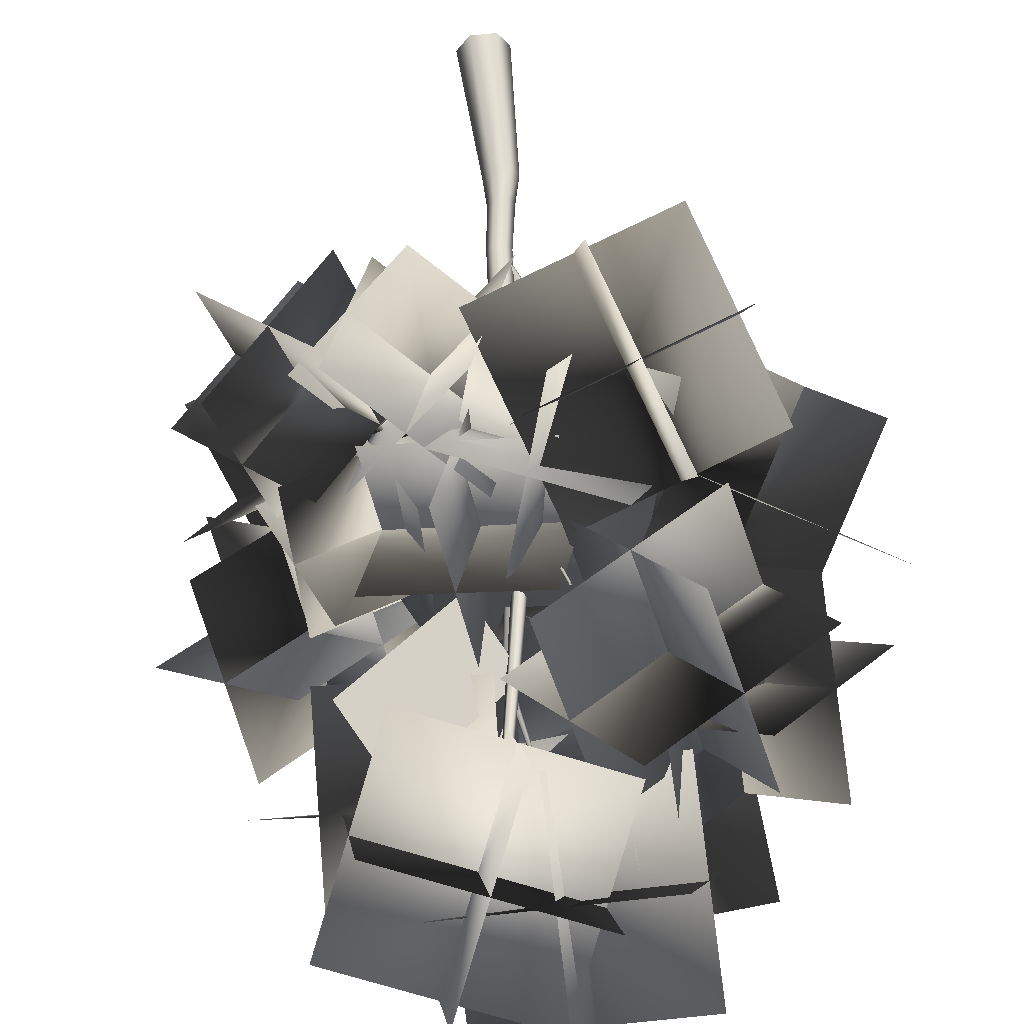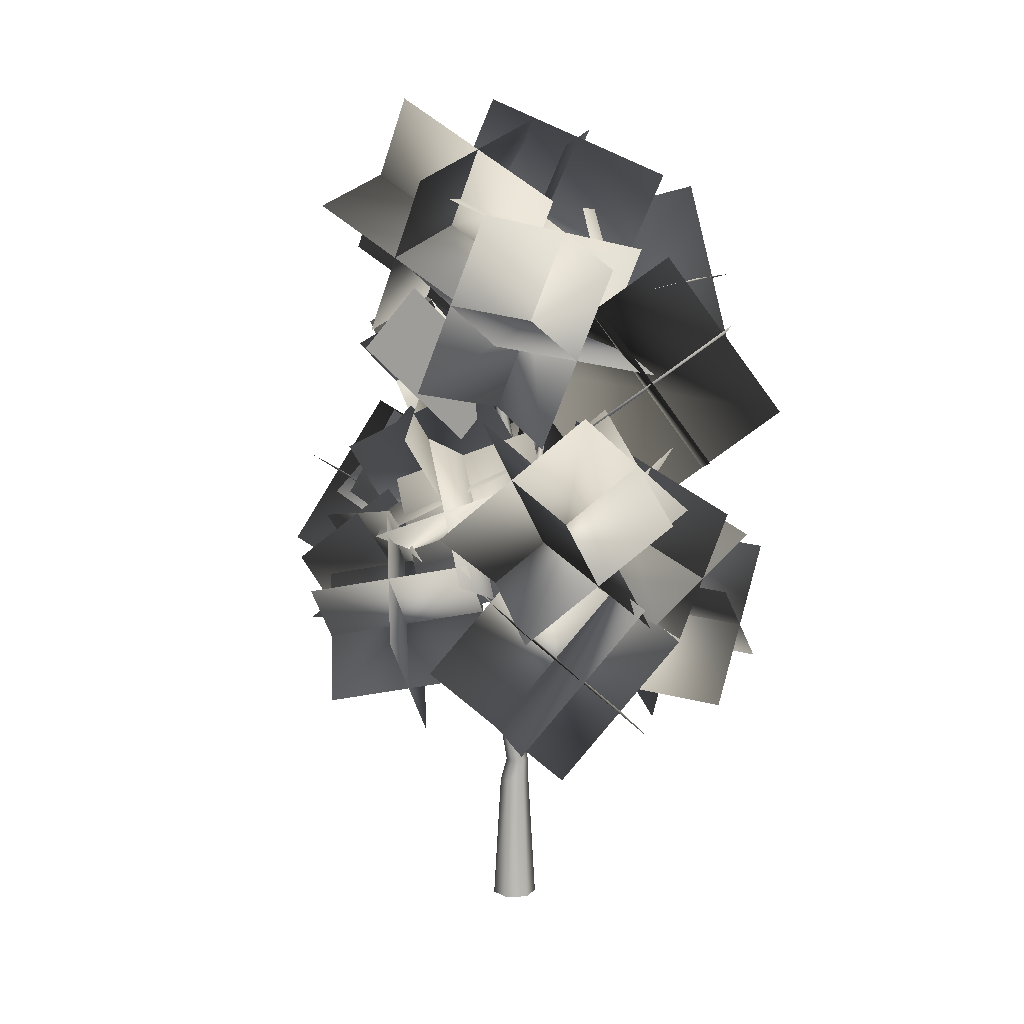
<metadata>
{"format":"obj","ext":"obj","renderer":"f3d","projection":"perspective","resolution":1024,"background":"white","views":[{"elev":62.6,"azim":173.4,"up":"+Z"},{"elev":9.9,"azim":112.4,"up":"+Y"}]}
</metadata>
<code>
g treeAshYoungGeo
v 0.03488 1.549 -0.1106
v 0.3216 3.033 0.1104
v 0.3345 3.023 0.1267
v 0.05684 1.547 -0.07402
v 0.03902 0.8 -0.02309
v 0.3574 3.02 0.1237
v 0.06898 0.8045 0.02668
v 0.00905 0.4018 0.0139
v 0.09877 1.539 -0.07474
v 0.3674 3.028 0.1042
v 0.03902 0.4039 0.06474
v -0.03433 0.1392 -0.02354
v 0.1268 0.7968 0.02668
v 0.1187 1.533 -0.1119
v 0.3545 3.038 0.08787
v -0.001659 0.1402 0.03244
v -0.06951 3.946e-05 3.946e-05
v 0.09787 0.4002 0.06465
v 0.1545 0.7846 -0.02309
v 0.09679 1.535 -0.1484
v 0.3317 3.041 0.09102
v -0.02695 3.946e-05 0.07374
v -0.1114 -0.7218 3.946e-05
v -0.04792 -0.7218 0.11
v 0.06295 0.1384 0.03244
v 0.05828 3.946e-05 0.07374
v 0.07915 -0.7218 0.11
v 0.1267 0.3946 0.0139
v 0.1245 0.7801 -0.07285
v 0.05486 1.543 -0.1477
v 0.3216 3.033 0.1104
v 0.03488 1.549 -0.1106
v 0.06673 0.7877 -0.07285
v 0.03902 0.8 -0.02309
v 0.09499 0.1353 -0.02354
v 0.1008 3.946e-05 3.946e-05
v 0.1427 -0.7218 3.946e-05
v 0.09679 0.3924 -0.03695
v 0.03794 0.396 -0.03695
v 0.00905 0.4018 0.0139
v 0.06241 0.1342 -0.07942
v 0.05828 3.946e-05 -0.07375
v 0.07915 -0.7218 -0.11
v -0.002289 0.1361 -0.07942
v -0.03433 0.1392 -0.02354
v -0.02695 3.946e-05 -0.07375
v -0.04792 -0.7218 -0.11
v -0.06951 3.946e-05 3.946e-05
v -0.1114 -0.7218 3.946e-05
v 0.05612 0.4336 -0.03128
v -0.07608 0.6174 -0.1014
v 0.0374 0.4262 0.01129
v -0.06402 0.6195 -0.1207
v 0.08311 0.4715 -0.03884
v -0.2679 0.9386 -0.1621
v -0.04801 0.6357 -0.1224
v 0.09139 0.5018 -0.00374
v -0.2588 0.9391 -0.1755
v -0.4307 1.292 -0.367
v -0.428 1.292 -0.3731
v -0.2439 0.9458 -0.175
v -0.4235 1.297 -0.3744
v -0.04405 0.6499 -0.1049
v 0.07267 0.4944 0.03874
v -0.2382 0.9517 -0.161
v -0.4218 1.301 -0.3697
v -0.0561 0.6478 -0.08563
v 0.04568 0.4565 0.0463
v -0.2473 0.9512 -0.1475
v -0.4245 1.301 -0.3637
v -0.07212 0.6315 -0.08383
v 0.0374 0.4262 0.01129
v -0.07608 0.6174 -0.1014
v -0.2622 0.9446 -0.1481
v -0.4289 1.296 -0.3624
v -0.2679 0.9386 -0.1621
v -0.4307 1.292 -0.367
v -0.147 0.7612 -0.1367
v -0.2485 0.7835 -0.07069
v -0.1466 0.7489 -0.1241
v -0.2464 0.793 -0.08239
v -0.1369 0.7756 -0.1352
v -0.3808 0.8783 -0.00527
v -0.2373 0.8052 -0.08086
v -0.1265 0.7776 -0.1212
v -0.3774 0.8854 -0.01283
v -0.5871 0.9245 0.007329
v -0.5872 0.9268 0.003549
v -0.3721 0.8943 -0.00977
v -0.5863 0.9311 0.003459
v -0.2302 0.8078 -0.06754
v -0.1261 0.7652 -0.1086
v -0.3701 0.8962 0.0007595
v -0.5855 0.9332 0.007239
v -0.2323 0.7982 -0.05585
v -0.1362 0.7509 -0.11
v -0.3736 0.8891 0.008229
v -0.5855 0.931 0.01111
v -0.2415 0.786 -0.05747
v -0.1466 0.7489 -0.1241
v -0.2485 0.7835 -0.07069
v -0.3789 0.8802 0.005259
v -0.5863 0.9267 0.01111
v -0.3808 0.8783 -0.00527
v -0.5871 0.9245 0.007329
v 0.06763 1.29 -0.1187
v -0.09813 1.527 -0.08149
v 0.06475 1.265 -0.08482
v -0.09606 1.538 -0.11
v 0.08203 1.333 -0.1169
v -0.2391 1.924 -0.05459
v -0.07275 1.556 -0.1178
v 0.09355 1.352 -0.08131
v -0.2337 1.924 -0.07564
v -0.4522 2.402 -0.05738
v -0.4527 2.405 -0.06565
v -0.214 1.931 -0.08194
v -0.4463 2.411 -0.0688
v -0.05169 1.564 -0.09688
v 0.09067 1.327 -0.04748
v -0.1996 1.938 -0.067
v -0.4394 2.413 -0.06376
v -0.05376 1.553 -0.06826
v 0.07627 1.284 -0.04928
v -0.205 1.938 -0.04586
v -0.4388 2.41 -0.05549
v -0.07707 1.534 -0.06061
v 0.06475 1.265 -0.08482
v -0.09813 1.527 -0.08149
v -0.2247 1.931 -0.03965
v -0.4452 2.404 -0.05234
v -0.2391 1.924 -0.05459
v -0.4522 2.402 -0.05738
v -0.1409 1.656 -0.07618
v -0.0759 1.878 0.1266
v -0.1238 1.643 -0.06619
v -0.09093 1.886 0.1155
v -0.1365 1.668 -0.0958
v 0.04694 2.025 0.2935
v -0.08661 1.897 0.09831
v -0.1149 1.668 -0.1053
v 0.03857 2.035 0.2877
v 0.00716 2.4 0.6729
v 0.00257 2.403 0.6707
v 0.04388 2.044 0.2775
v 0.00347 2.407 0.6666
v -0.06717 1.899 0.09219
v -0.09777 1.655 -0.09535
v 0.05765 2.042 0.2729
v 0.00896 2.408 0.6648
v -0.05205 1.89 0.1033
v -0.1022 1.643 -0.07573
v 0.06601 2.032 0.2787
v 0.01355 2.405 0.6671
v -0.05646 1.88 0.1204
v -0.1238 1.643 -0.06619
v -0.0759 1.878 0.1266
v 0.06061 2.023 0.289
v 0.01265 2.401 0.6711
v 0.04694 2.025 0.2935
v 0.00716 2.4 0.6729
v 0.3415 1.102 0.1236
v 0.3112 1.254 0.1456
v 0.331 1.098 0.1173
v 0.3193 1.257 0.1509
v 0.3416 1.102 0.1362
v 0.2231 1.469 0.1742
v 0.3198 1.255 0.1609
v 0.3313 1.098 0.1425
v 0.2299 1.47 0.1793
v 0.1916 1.702 0.3275
v 0.1969 1.703 0.3299
v 0.23 1.466 0.1869
v 0.1977 1.701 0.3354
v 0.312 1.25 0.1657
v 0.3209 1.095 0.1363
v 0.2232 1.461 0.1893
v 0.1932 1.7 0.3388
v 0.3037 1.248 0.1603
v 0.3208 1.095 0.1237
v 0.2165 1.461 0.1842
v 0.188 1.699 0.3364
v 0.3033 1.249 0.1502
v 0.331 1.098 0.1173
v 0.3112 1.254 0.1456
v 0.2165 1.464 0.1766
v 0.1871 1.701 0.3308
v 0.2231 1.469 0.1742
v 0.1916 1.702 0.3275
v 0.08266 0.7859 0.02713
v 0.2712 0.9532 0.1251
v 0.1218 0.7579 0.02074
v 0.2509 0.9626 0.1314
v 0.06484 0.822 -0.00473
v 0.4192 1.232 0.1636
v 0.2379 0.9738 0.1159
v 0.08617 0.8299 -0.04298
v 0.4044 1.234 0.1659
v 0.479 1.689 0.2645
v 0.4757 1.691 0.2661
v 0.3962 1.242 0.1561
v 0.473 1.693 0.2636
v 0.2451 0.9756 0.09381
v 0.1253 0.8018 -0.04946
v 0.4028 1.248 0.144
v 0.4737 1.693 0.2598
v 0.2653 0.9662 0.08751
v 0.1431 0.7658 -0.0176
v 0.4176 1.246 0.1417
v 0.4771 1.691 0.2583
v 0.2784 0.955 0.1032
v 0.1218 0.7579 0.02074
v 0.2712 0.9532 0.1251
v 0.4258 1.238 0.1514
v 0.4797 1.69 0.2607
v 0.4192 1.232 0.1636
v 0.479 1.689 0.2645
v 0.1652 1.982 -0.04775
v 0.2012 2.093 -0.1674
v 0.2271 2.085 -0.1626
v 0.1899 1.968 -0.0356
v 0.2388 2.066 -0.1776
v 0.1918 1.937 -0.03614
v 0.2246 2.053 -0.1974
v 0.169 1.92 -0.04883
v 0.1987 2.06 -0.2023
v 0.1443 1.935 -0.06097
v 0.187 2.08 -0.1873
v 0.1424 1.965 -0.06034
v 0.2012 2.093 -0.1674
v 0.1652 1.982 -0.04775
v 0.2012 2.093 -0.1674
v 0.2512 2.326 -0.3476
v 0.2704 2.323 -0.3468
v 0.2271 2.085 -0.1626
v 0.2271 2.085 -0.1626
v 0.2704 2.323 -0.3468
v 0.2784 2.308 -0.3574
v 0.2388 2.066 -0.1776
v 0.2388 2.066 -0.1776
v 0.2784 2.308 -0.3574
v 0.2672 2.297 -0.3687
v 0.2246 2.053 -0.1974
v 0.2246 2.053 -0.1974
v 0.2672 2.297 -0.3687
v 0.2481 2.3 -0.3696
v 0.1987 2.06 -0.2023
v 0.1987 2.06 -0.2023
v 0.2481 2.3 -0.3696
v 0.2401 2.315 -0.359
v 0.187 2.08 -0.1873
v 0.187 2.08 -0.1873
v 0.2401 2.315 -0.359
v 0.2512 2.326 -0.3476
v 0.2012 2.093 -0.1674
v 0.2512 2.326 -0.3476
v 0.1529 2.698 -0.6018
v 0.1603 2.695 -0.6017
v 0.2704 2.323 -0.3468
v 0.2704 2.323 -0.3468
v 0.1603 2.695 -0.6017
v 0.1633 2.691 -0.6079
v 0.2784 2.308 -0.3574
v 0.2784 2.308 -0.3574
v 0.1633 2.691 -0.6079
v 0.1587 2.69 -0.6142
v 0.2672 2.297 -0.3687
v 0.2672 2.297 -0.3687
v 0.1587 2.69 -0.6142
v 0.1513 2.692 -0.6144
v 0.2481 2.3 -0.3696
v 0.2481 2.3 -0.3696
v 0.1513 2.692 -0.6144
v 0.1484 2.696 -0.6082
v 0.2401 2.315 -0.359
v 0.2401 2.315 -0.359
v 0.1484 2.696 -0.6082
v 0.1529 2.698 -0.6018
v 0.2512 2.326 -0.3476
v -0.07194 2.812 -0.4338
v -0.1529 1.955 -1.077
v 0.8267 2.158 -1.471
v 0.9077 3.015 -0.8278
v 0.6358 2.606 -0.2477
v 0.5548 1.748 -0.8911
v 0.119 2.364 -1.657
v 0.1999 3.222 -1.014
v 0.1054 2.076 -0.3723
v 1.085 2.279 -0.7663
v 0.6493 2.894 -1.533
v -0.3304 2.691 -1.139
v -0.4342 2.952 0.1477
v -0.4534 3.933 -0.2914
v 0.5889 3.843 -0.5395
v 0.6081 2.861 -0.1004
v -0.04477 2.692 -0.4512
v -0.06393 3.673 -0.8902
v 0.1995 4.103 0.05943
v 0.2186 3.122 0.4985
v -0.5755 3.228 -0.5467
v 0.4667 3.137 -0.7948
v 0.7302 3.567 0.1549
v -0.312 3.658 0.403
v 0.3754 3.552 -0.1784
v 1.005 3.193 -0.9725
v 0.9672 2.203 -0.5547
v 0.3374 2.562 0.2393
v -0.07887 2.949 -0.2658
v 0.5509 2.589 -1.06
v 1.422 2.806 -0.4673
v 0.7918 3.165 0.3267
v 0.255 3.264 -0.8717
v 0.217 2.274 -0.454
v 1.088 2.491 0.1386
v 1.126 3.481 -0.2791
v 0.2648 3.246 0.9027
v 0.6757 4.103 0.3984
v 0.7202 3.542 -0.5179
v 0.3093 2.685 -0.01364
v -0.2093 3.131 0.3196
v 0.2016 3.987 -0.1846
v 1.194 3.658 0.06519
v 0.7833 2.801 0.5694
v -0.02605 3.839 0.5256
v 0.01841 3.278 -0.3906
v 1.011 2.949 -0.1409
v 0.9666 3.51 0.7754
v -0.1465 2.295 -0.2277
v -0.2939 2.568 -1.257
v -0.2986 3.607 -0.9811
v -0.1514 3.334 0.04846
v 0.3836 2.835 -0.1602
v 0.2363 3.109 -1.19
v -0.8288 3.066 -1.049
v -0.6815 2.793 -0.01913
v 0.3124 2.452 -0.8131
v 0.3076 3.492 -0.5369
v -0.7576 3.449 -0.3957
v -0.7527 2.41 -0.6719
v -0.01372 2.164 0.6172
v 0.3309 1.304 1.048
v -0.6305 0.9847 1.18
v -0.9751 1.844 0.7489
v -0.4825 1.779 0.2247
v -0.1379 0.9194 0.6557
v -0.1618 1.369 1.572
v -0.5063 2.229 1.141
v 0.1705 1.509 0.3743
v -0.7909 1.19 0.506
v -0.8148 1.64 1.423
v 0.1466 1.959 1.291
v 0.3141 2.584 0.2208
v -0.1656 3.271 0.8057
v -1.029 2.728 0.7344
v -0.5488 2.042 0.1494
v 0.01391 2.049 0.6024
v -0.4658 2.736 1.187
v -0.7283 3.263 0.3528
v -0.2486 2.577 -0.2321
v 0.2054 2.664 0.9306
v -0.6574 2.121 0.8592
v -0.9198 2.649 0.0247
v -0.057 3.191 0.09606
v -0.8677 2.633 0.3191
v -1.354 1.87 0.7923
v -0.826 1.192 0.2399
v -0.34 1.955 -0.2334
v -0.2402 2.285 0.4015
v -0.7263 1.521 0.8748
v -1.453 1.54 0.1575
v -0.9675 2.304 -0.3157
v -0.7472 2.242 0.9144
v -0.2194 1.564 0.3619
v -0.9466 1.583 -0.3553
v -1.474 2.261 0.1971
v -0.2801 2.779 -0.5809
v -1.072 3.18 -0.07555
v -1.003 2.438 0.6228
v -0.2108 2.036 0.1173
v 0.07546 2.695 0.04234
v -0.7164 3.097 0.5477
v -1.358 2.521 -0.0005004
v -0.5664 2.12 -0.5059
v -0.3551 3.267 -0.05414
v -0.2859 2.525 0.6441
v -0.9276 1.949 0.09597
v -0.9969 2.692 -0.6024
v 0.5592 1.531 -0.00203
v 1.151 0.9424 -0.2979
v 1.409 0.7838 0.534
v 0.8174 1.372 0.8299
v 0.3854 1.13 0.4466
v 0.9774 0.5419 0.1508
v 1.583 1.184 0.08526
v 0.9911 1.773 0.3812
v 0.5523 0.9153 -0.1172
v 0.8105 0.7567 0.7147
v 1.416 1.399 0.6492
v 1.158 1.558 -0.1827
v 0.09157 1.731 -0.2716
v 0.3822 2.494 0.07176
v 0.5387 2.087 0.8425
v 0.2481 1.324 0.4992
v 0.5806 1.432 -0.0203
v 0.8712 2.194 0.323
v 0.04964 2.387 0.5912
v -0.2409 1.624 0.248
v 0.6476 2.016 -0.234
v 0.8041 1.61 0.5368
v -0.01741 1.802 0.8049
v -0.1739 2.209 0.03424
v 0.2746 1.925 0.559
v 0.9181 1.479 0.9727
v 0.6486 0.7299 0.5852
v 0.005 1.175 0.1715
v 0.4123 1.628 0.02515
v 1.056 1.182 0.4388
v 0.5108 1.026 1.119
v -0.1327 1.472 0.7053
v 0.8689 1.78 0.4257
v 0.5993 1.031 0.03829
v 0.05432 0.8748 0.7184
v 0.3239 1.624 1.106
v -0.5831 1.684 0.2933
v -0.2522 2.211 0.9228
v 0.5357 1.816 0.8398
v 0.2048 1.289 0.2104
v -0.07329 1.782 -0.05666
v 0.2576 2.309 0.5728
v 0.02588 1.718 1.19
v -0.305 1.191 0.5603
v -0.3018 2.243 0.2995
v 0.4861 1.848 0.2166
v 0.2544 1.257 0.8335
v -0.5335 1.652 0.9165
v 0.4311 1.158 -0.2447
v 1.262 1.458 -0.1872
v 0.9622 2.227 0.132
v 0.1313 1.927 0.07446
v 0.3103 1.383 0.3268
v 1.141 1.683 0.3843
v 1.083 2.002 -0.4396
v 0.2521 1.702 -0.497
v 0.8758 1.148 0.196
v 0.5758 1.918 0.5152
v 0.5177 2.237 -0.3087
v 0.8175 1.467 -0.6279
v 0.4119 2.147 0.1744
v 0.9972 2.722 0.499
v 0.7853 3.052 0.2967
v 0.2001 2.477 -0.02804
v 0.7984 1.19 -0.5265
v 1.571 1.777 -0.2062
v 1.378 2.441 -0.9585
v 0.6059 1.854 -1.279
v 0.382 1.776 -0.5964
v 1.154 2.363 -0.2761
v 1.795 1.855 -0.8885
v 1.022 1.268 -1.209
v 0.8644 1.738 -0.06016
v 0.6719 2.402 -0.8124
v 1.312 1.893 -1.425
v 1.505 1.229 -0.6726
v 0.1952 1.018 -1.11
v 0.6281 1.85 -1.514
v 0.5792 2.317 -0.6066
v 0.1464 1.484 -0.2021
v 0.6329 1.069 -0.5371
v 1.066 1.901 -0.9416
v 0.1416 2.266 -1.179
v -0.2912 1.434 -0.7746
v 0.8737 1.251 -1.193
v 0.8248 1.718 -0.2856
v -0.09921 2.083 -0.5231
v -0.05034 1.617 -1.431
v -0.5252 0.8857 -0.3263
v -0.5436 0.7827 -1.342
v 0.3076 1.343 -1.415
v 0.326 1.446 -0.3984
v 0.1826 0.7418 -0.3245
v 0.1643 0.6388 -1.341
v -0.4003 1.487 -1.416
v -0.3819 1.59 -0.4002
v -0.2521 0.4102 -0.7965
v 0.599 0.9705 -0.8687
v 0.03452 1.819 -0.9444
v -0.8167 1.258 -0.8723
v 0.8076 1.398 -0.03461
v 1.615 1.354 -0.6597
v 1.123 0.6781 -1.247
v 0.3159 0.7219 -0.6221
v 0.3676 1.442 -0.6057
v 1.174 1.398 -1.231
v 1.563 0.6336 -0.6761
v 0.756 0.6773 -0.05099
v 1.017 1.758 -0.6245
v 0.5252 1.082 -1.212
v 0.9135 0.3175 -0.6573
v 1.405 0.9934 -0.06979
g treeAshYoungGeo_0
f 3 2 1
f 4 3 1
f 4 1 5
f 6 3 4
f 7 4 5
f 7 5 8
f 9 6 4
f 9 4 7
f 10 6 9
f 11 7 8
f 11 8 12
f 13 9 7
f 13 7 11
f 14 10 9
f 14 9 13
f 15 10 14
f 16 11 12
f 16 12 17
f 18 13 11
f 18 11 16
f 19 14 13
f 19 13 18
f 20 15 14
f 20 14 19
f 21 15 20
f 22 16 17
f 17 23 22
f 23 24 22
f 25 18 16
f 25 16 22
f 22 24 26
f 26 25 22
f 24 27 26
f 28 19 18
f 28 18 25
f 29 20 19
f 29 19 28
f 30 21 20
f 30 20 29
f 31 21 30
f 32 31 30
f 32 30 33
f 33 30 29
f 34 32 33
f 35 25 26
f 35 28 25
f 26 27 36
f 36 35 26
f 27 37 36
f 38 29 28
f 33 29 38
f 38 28 35
f 34 33 39
f 39 33 38
f 40 34 39
f 41 38 35
f 41 35 36
f 39 38 41
f 36 37 42
f 42 41 36
f 37 43 42
f 40 39 44
f 44 39 41
f 44 41 42
f 45 40 44
f 42 43 46
f 46 44 42
f 45 44 46
f 43 47 46
f 48 45 46
f 46 47 48
f 47 49 48
f 52 51 50
f 51 53 50
f 50 53 54
f 51 55 53
f 53 56 54
f 54 56 57
f 55 58 53
f 53 58 56
f 55 59 58
f 59 60 58
f 58 60 61
f 58 61 56
f 60 62 61
f 56 63 57
f 56 61 63
f 57 63 64
f 61 62 65
f 61 65 63
f 62 66 65
f 63 67 64
f 63 65 67
f 64 67 68
f 65 66 69
f 65 69 67
f 66 70 69
f 67 71 68
f 67 69 71
f 68 71 72
f 71 73 72
f 69 70 74
f 69 74 71
f 71 74 73
f 70 75 74
f 74 76 73
f 74 75 76
f 75 77 76
f 80 79 78
f 79 81 78
f 78 81 82
f 79 83 81
f 81 84 82
f 82 84 85
f 83 86 81
f 81 86 84
f 83 87 86
f 87 88 86
f 86 88 89
f 86 89 84
f 88 90 89
f 84 91 85
f 84 89 91
f 85 91 92
f 89 90 93
f 89 93 91
f 90 94 93
f 91 95 92
f 91 93 95
f 92 95 96
f 93 94 97
f 93 97 95
f 94 98 97
f 95 99 96
f 95 97 99
f 96 99 100
f 99 101 100
f 97 98 102
f 97 102 99
f 99 102 101
f 98 103 102
f 102 104 101
f 102 103 104
f 103 105 104
f 108 107 106
f 107 109 106
f 106 109 110
f 107 111 109
f 109 112 110
f 110 112 113
f 111 114 109
f 109 114 112
f 111 115 114
f 115 116 114
f 114 116 117
f 114 117 112
f 116 118 117
f 112 119 113
f 112 117 119
f 113 119 120
f 117 118 121
f 117 121 119
f 118 122 121
f 119 123 120
f 119 121 123
f 120 123 124
f 121 122 125
f 121 125 123
f 122 126 125
f 123 127 124
f 123 125 127
f 124 127 128
f 127 129 128
f 125 126 130
f 125 130 127
f 127 130 129
f 126 131 130
f 130 132 129
f 130 131 132
f 131 133 132
f 136 135 134
f 135 137 134
f 134 137 138
f 135 139 137
f 137 140 138
f 138 140 141
f 139 142 137
f 137 142 140
f 139 143 142
f 143 144 142
f 142 144 145
f 142 145 140
f 144 146 145
f 140 147 141
f 140 145 147
f 141 147 148
f 145 146 149
f 145 149 147
f 146 150 149
f 147 151 148
f 147 149 151
f 148 151 152
f 149 150 153
f 149 153 151
f 150 154 153
f 151 155 152
f 151 153 155
f 152 155 156
f 155 157 156
f 153 154 158
f 153 158 155
f 155 158 157
f 154 159 158
f 158 160 157
f 158 159 160
f 159 161 160
f 164 163 162
f 163 165 162
f 162 165 166
f 163 167 165
f 165 168 166
f 166 168 169
f 167 170 165
f 165 170 168
f 167 171 170
f 171 172 170
f 170 172 173
f 170 173 168
f 172 174 173
f 168 175 169
f 168 173 175
f 169 175 176
f 173 174 177
f 173 177 175
f 174 178 177
f 175 179 176
f 175 177 179
f 176 179 180
f 177 178 181
f 177 181 179
f 178 182 181
f 179 183 180
f 179 181 183
f 180 183 184
f 183 185 184
f 181 182 186
f 181 186 183
f 183 186 185
f 182 187 186
f 186 188 185
f 186 187 188
f 187 189 188
f 192 191 190
f 191 193 190
f 190 193 194
f 191 195 193
f 193 196 194
f 194 196 197
f 195 198 193
f 193 198 196
f 195 199 198
f 199 200 198
f 198 200 201
f 198 201 196
f 200 202 201
f 196 203 197
f 196 201 203
f 197 203 204
f 201 202 205
f 201 205 203
f 202 206 205
f 203 207 204
f 203 205 207
f 204 207 208
f 205 206 209
f 205 209 207
f 206 210 209
f 207 211 208
f 207 209 211
f 208 211 212
f 211 213 212
f 209 210 214
f 209 214 211
f 211 214 213
f 210 215 214
f 214 216 213
f 214 215 216
f 215 217 216
f 220 219 218
f 221 220 218
f 222 220 221
f 223 222 221
f 224 222 223
f 225 224 223
f 226 224 225
f 227 226 225
f 228 226 227
f 229 228 227
f 230 228 229
f 231 230 229
f 234 233 232
f 235 234 232
f 238 237 236
f 239 238 236
f 242 241 240
f 243 242 240
f 246 245 244
f 247 246 244
f 250 249 248
f 251 250 248
f 254 253 252
f 255 254 252
f 258 257 256
f 259 258 256
f 262 261 260
f 263 262 260
f 266 265 264
f 267 266 264
f 270 269 268
f 271 270 268
f 274 273 272
f 275 274 272
f 278 277 276
f 279 278 276
f 282 281 280
f 283 282 280
f 286 285 284
f 287 286 284
f 290 289 288
f 291 290 288
f 294 293 292
f 295 294 292
f 298 297 296
f 299 298 296
f 302 301 300
f 303 302 300
f 306 305 304
f 307 306 304
f 310 309 308
f 311 310 308
f 314 313 312
f 315 314 312
f 318 317 316
f 319 318 316
f 322 321 320
f 323 322 320
f 326 325 324
f 327 326 324
f 330 329 328
f 331 330 328
f 334 333 332
f 335 334 332
f 338 337 336
f 339 338 336
f 342 341 340
f 343 342 340
f 346 345 344
f 347 346 344
f 350 349 348
f 351 350 348
f 354 353 352
f 355 354 352
f 358 357 356
f 359 358 356
f 362 361 360
f 363 362 360
f 366 365 364
f 367 366 364
f 370 369 368
f 371 370 368
f 374 373 372
f 375 374 372
f 378 377 376
f 379 378 376
f 382 381 380
f 383 382 380
f 386 385 384
f 387 386 384
f 390 389 388
f 391 390 388
f 394 393 392
f 395 394 392
f 398 397 396
f 399 398 396
f 402 401 400
f 403 402 400
f 406 405 404
f 407 406 404
f 410 409 408
f 411 410 408
f 414 413 412
f 415 414 412
f 418 417 416
f 419 418 416
f 422 421 420
f 423 422 420
f 426 425 424
f 427 426 424
f 430 429 428
f 431 430 428
f 434 433 432
f 435 434 432
f 438 437 436
f 439 438 436
f 442 441 440
f 443 442 440
f 446 445 444
f 447 446 444
f 450 449 448
f 451 450 448
f 454 453 452
f 455 454 452
f 458 457 456
f 459 458 456
f 462 461 460
f 463 462 460
f 466 465 464
f 467 466 464
f 470 469 468
f 471 470 468
f 474 473 472
f 475 474 472
f 478 477 476
f 479 478 476
f 482 481 480
f 483 482 480
f 486 485 484
f 487 486 484
f 490 489 488
f 491 490 488
f 494 493 492
f 495 494 492
f 498 497 496
f 499 498 496

</code>
